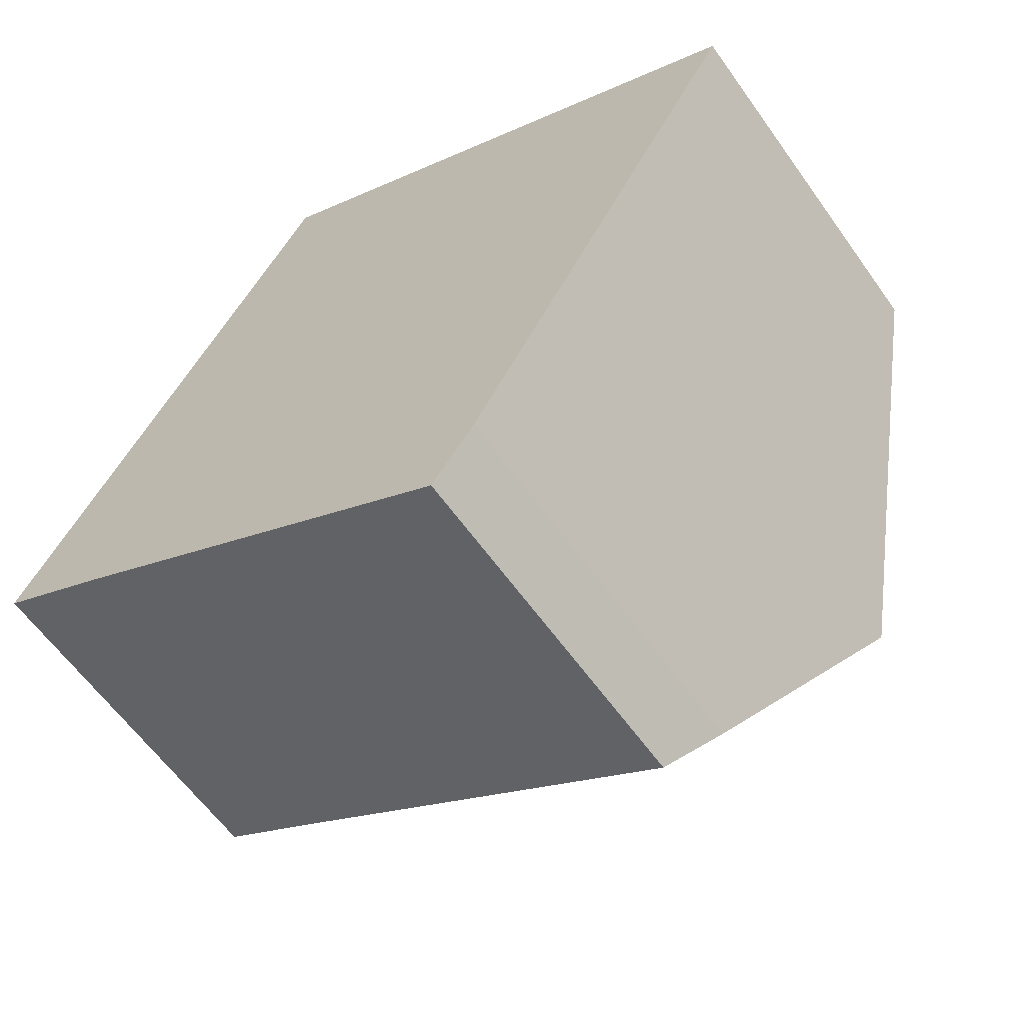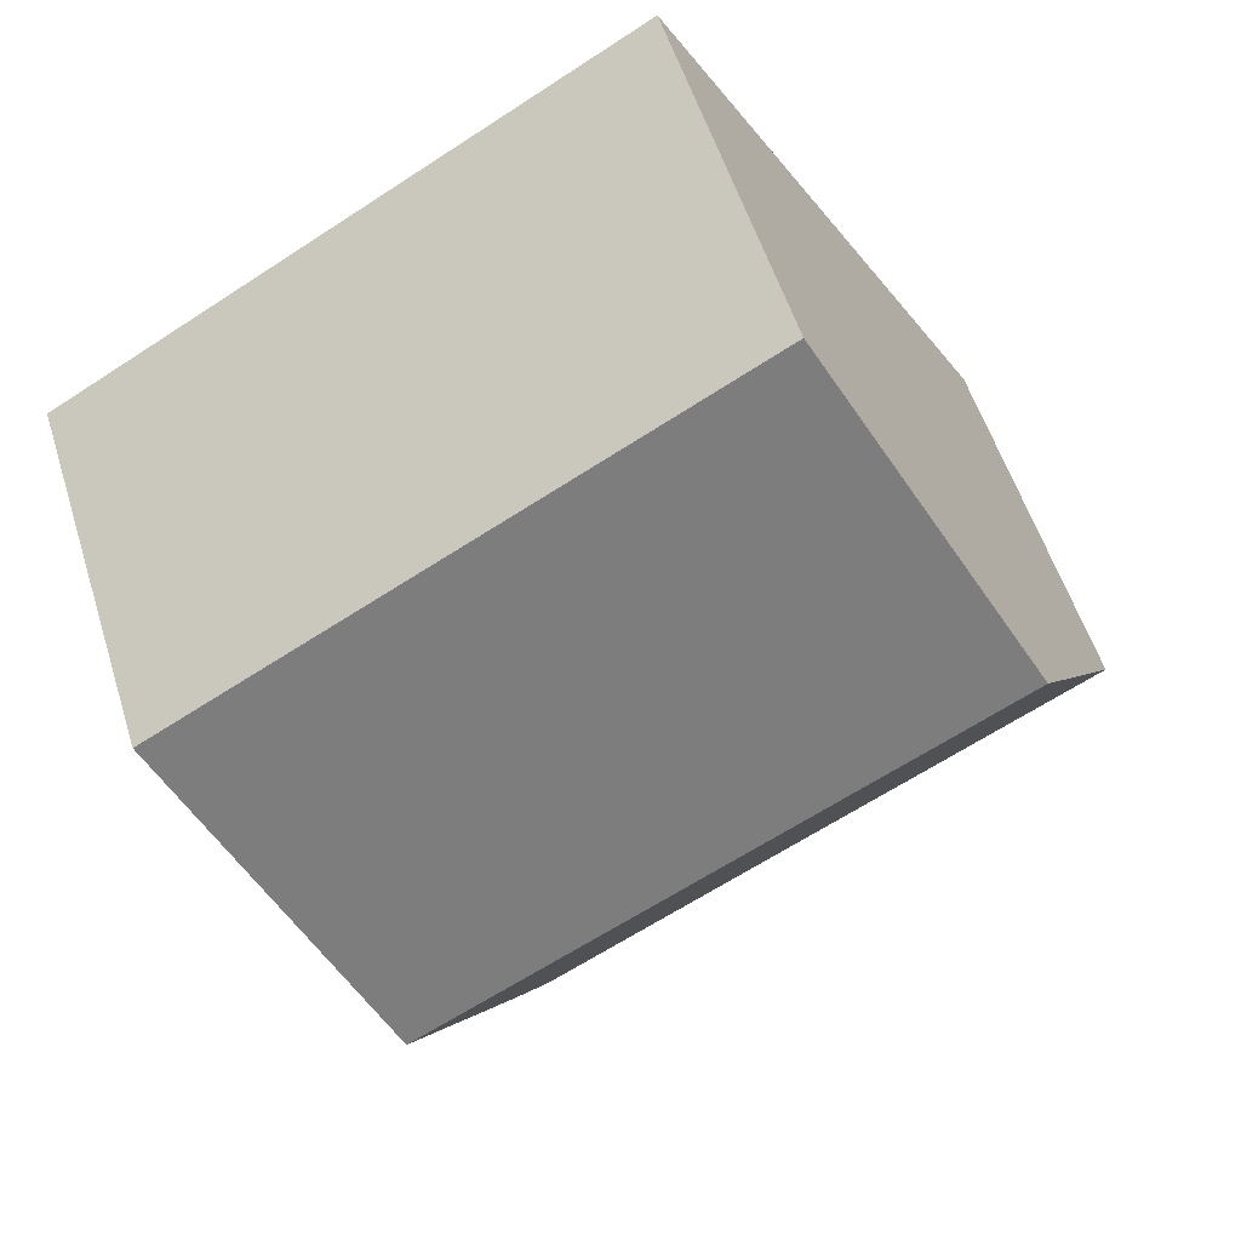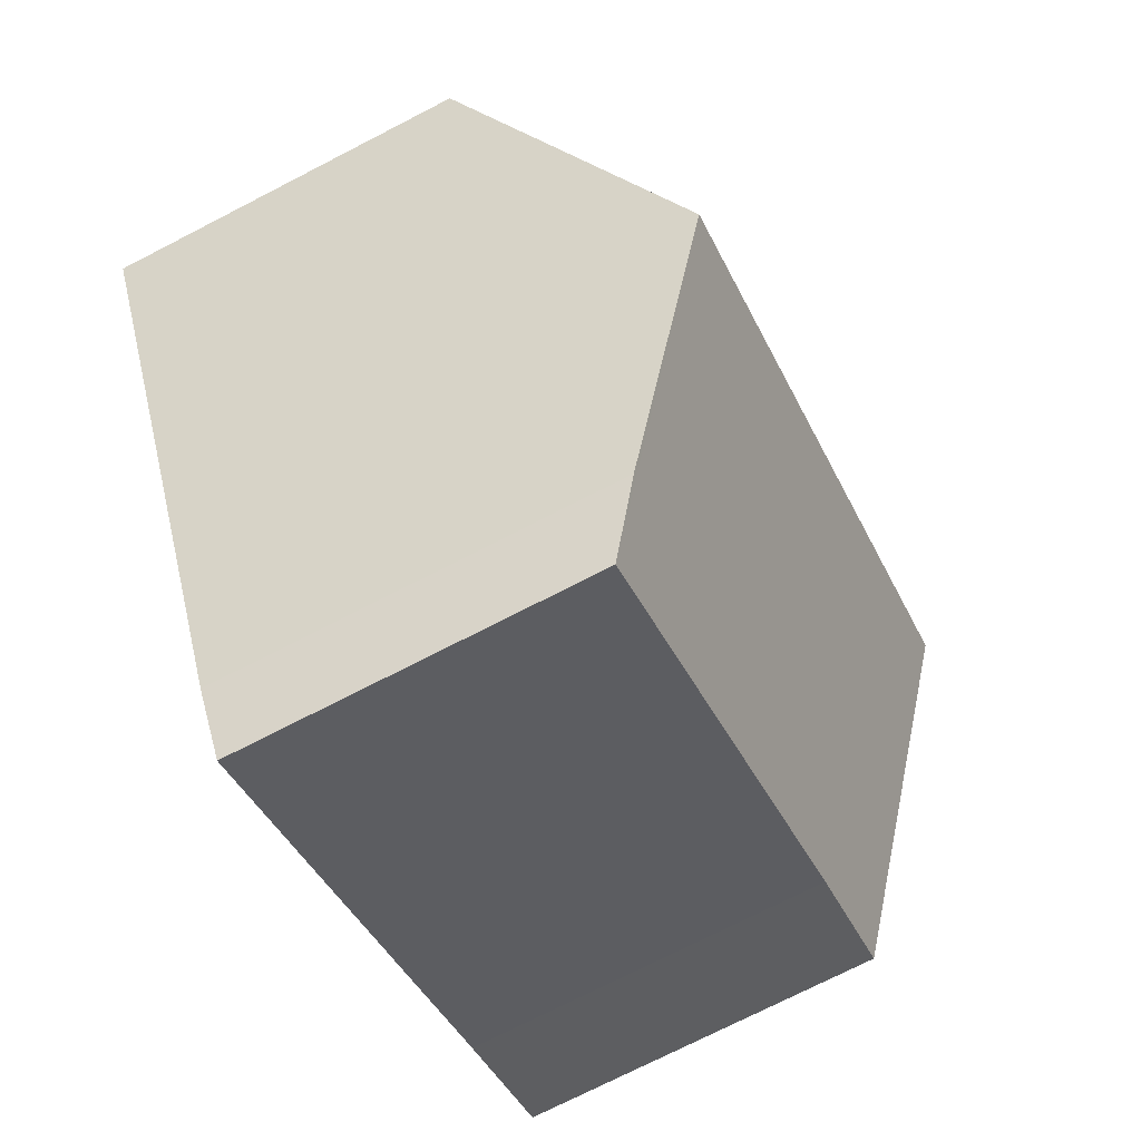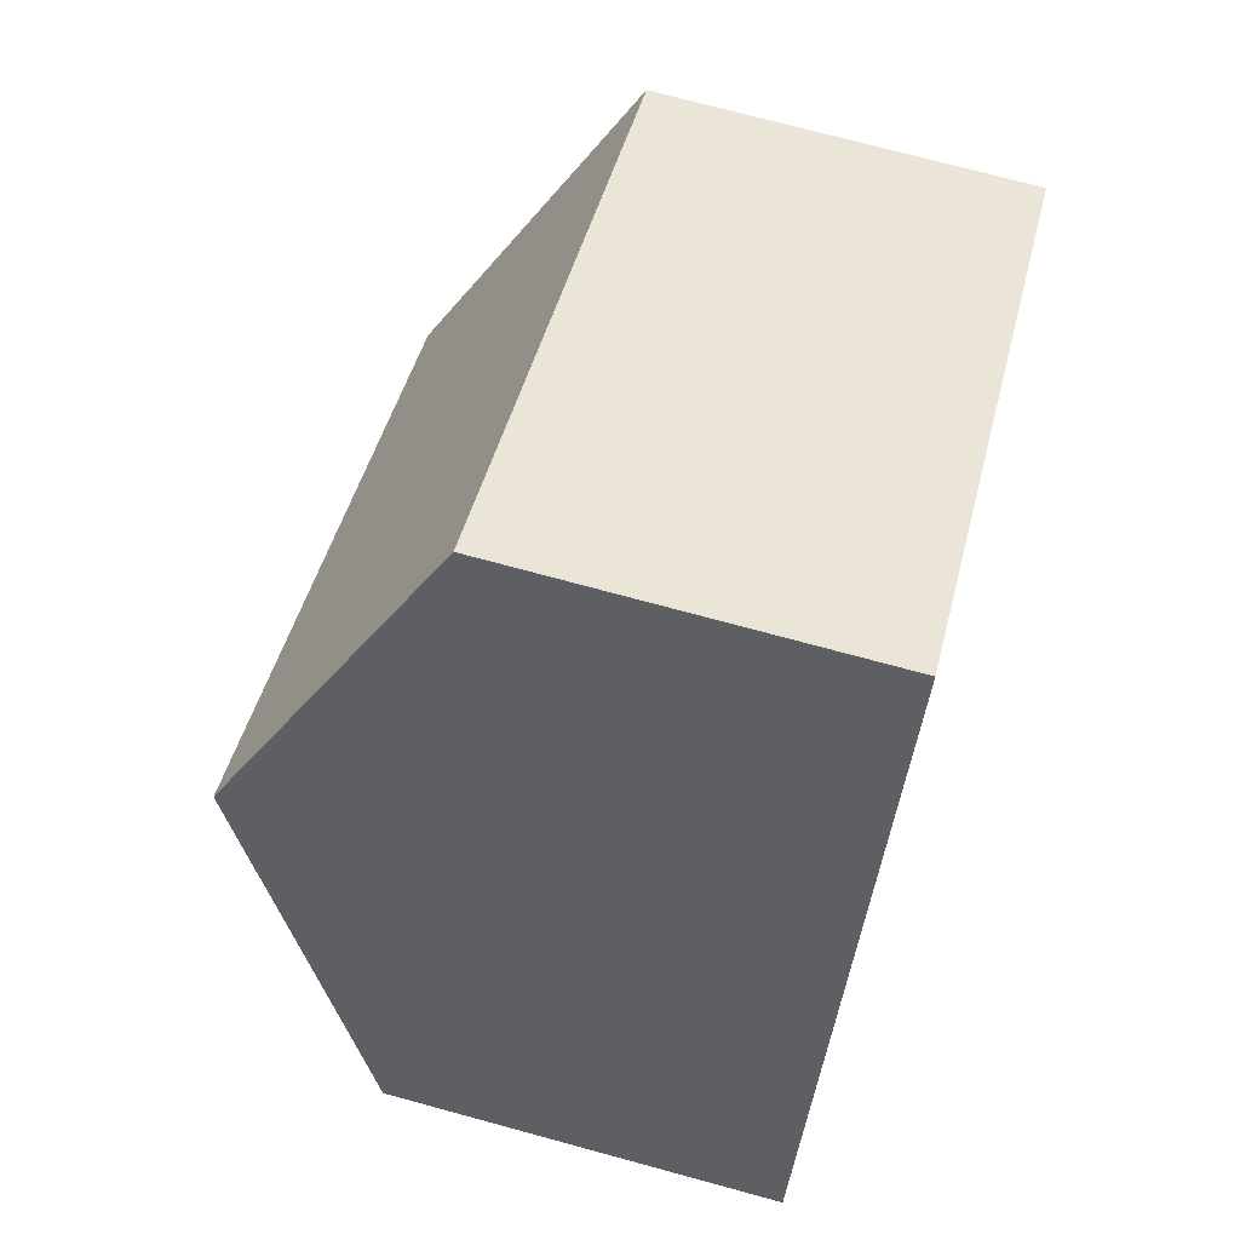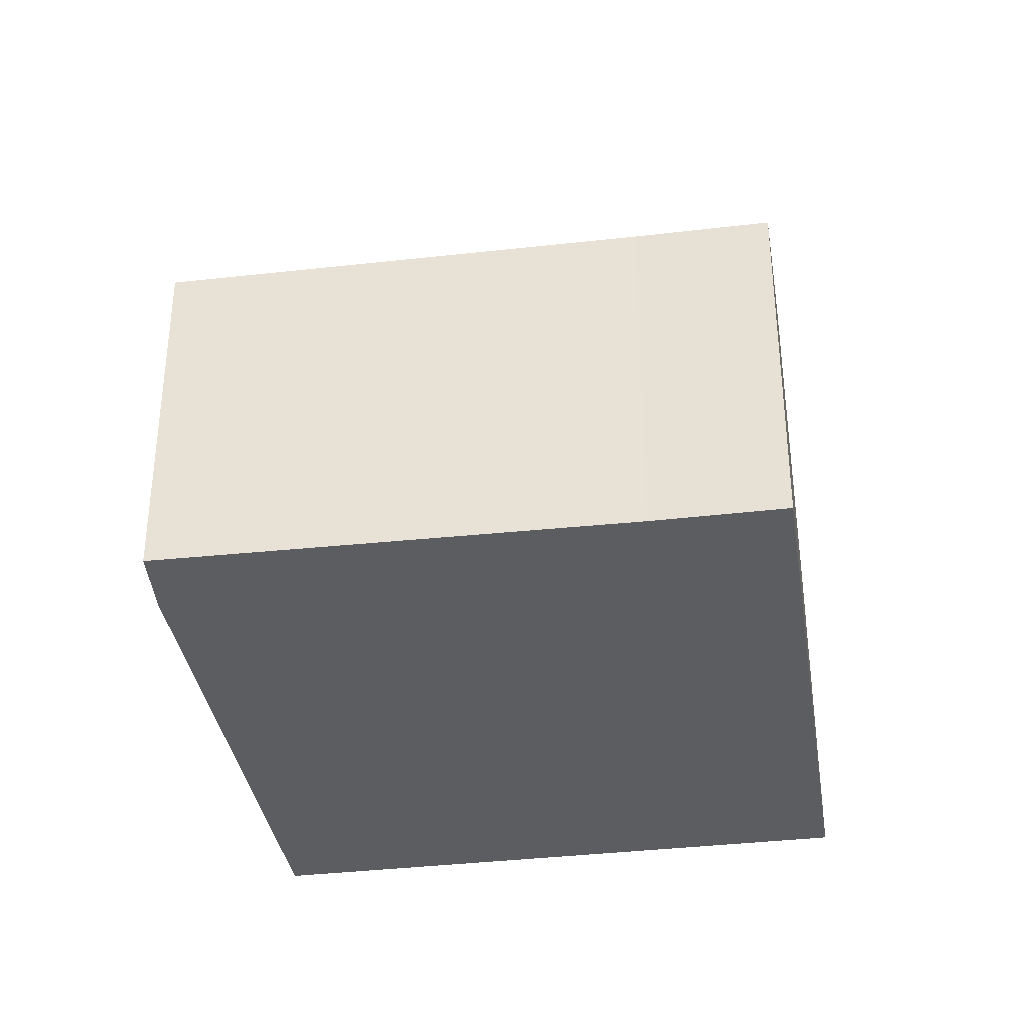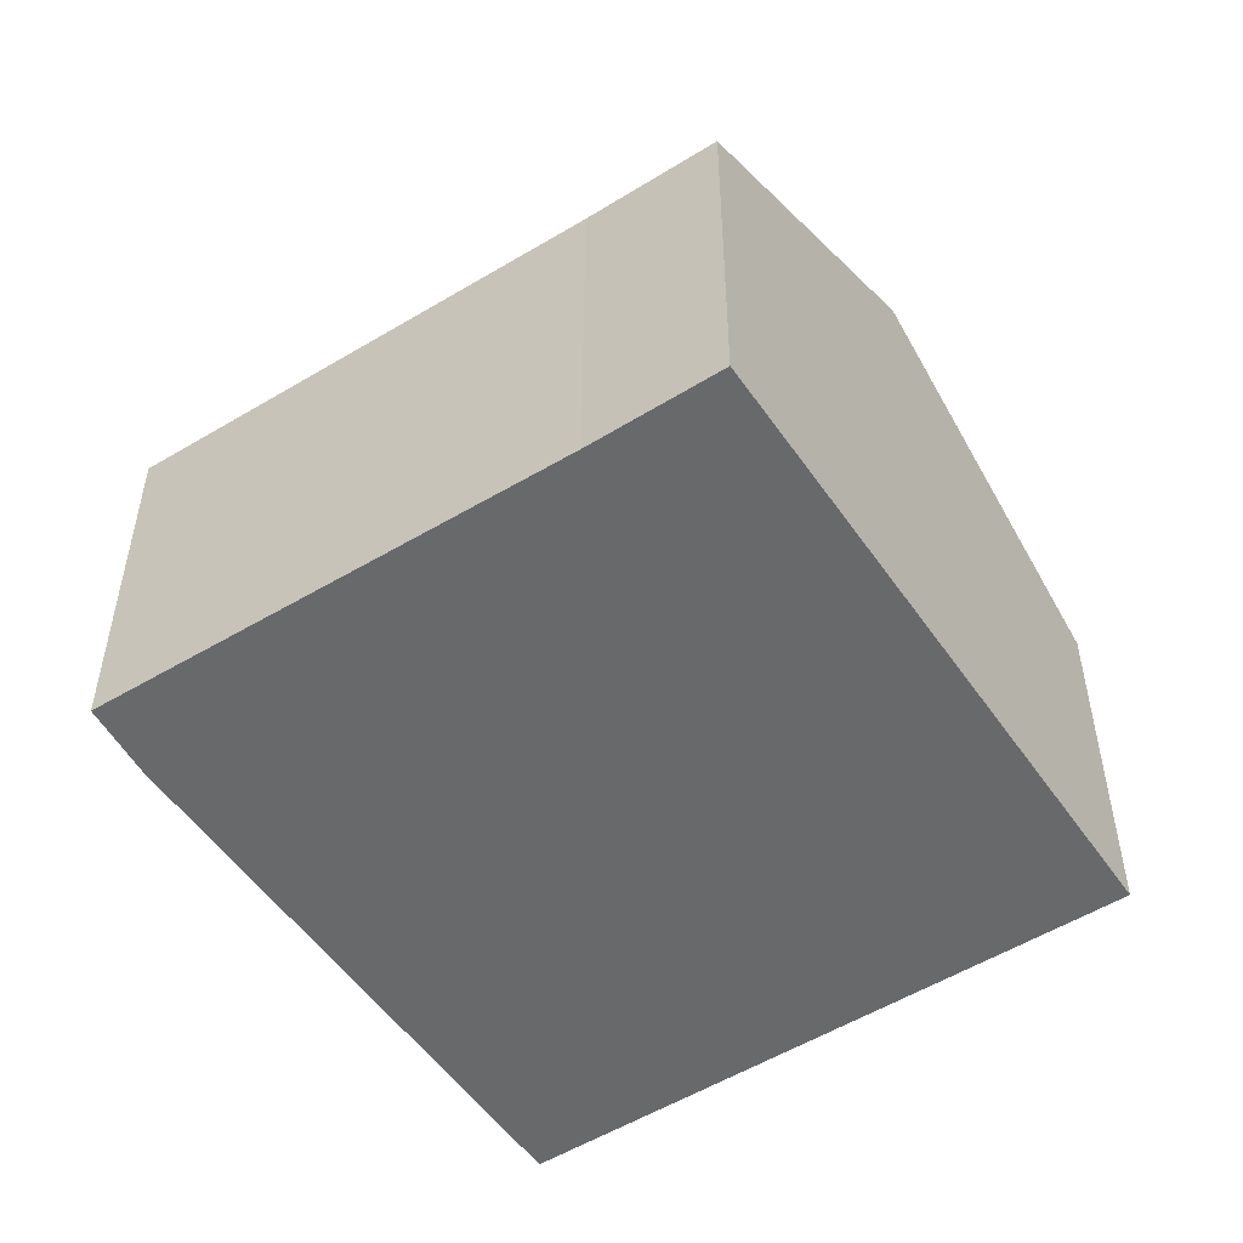
<metadata>
{"format":"obj","ext":"obj","renderer":"f3d","projection":"perspective","resolution":1024,"background":"white","views":[{"elev":-60.6,"azim":35.2,"up":"+Z"},{"elev":54.7,"azim":162.8,"up":"+Z"},{"elev":-73.8,"azim":117.2,"up":"+Z"},{"elev":72.9,"azim":-74.8,"up":"+Z"},{"elev":-36.0,"azim":-141.7,"up":"+Y"},{"elev":-52.6,"azim":-116.9,"up":"+Y"}]}
</metadata>
<code>
v  2.477 8.207 4.39
v  1.846 5.611 -1.041
v  0 5.611 3.436e-16
v  8.344 5.537 -4.873
v  10.98 8.207 -0.409
v  9.024 6.154 -3.882
v  13.5 5.565 4.058
v  4.997 5.565 8.857
v  9.024 2.377e-16 -3.882
v  8.344 2.984e-16 -4.873
v  10.98 2.504e-17 -0.409
v  13.5 -2.485e-16 4.058
v  1.846 6.374e-17 -1.041
v  0 0 0
v  2.477 -2.688e-16 4.39
v  4.997 -5.423e-16 8.857
g defaultobject
f 1 2 3
f 2 1 4
f 4 1 5
f 4 5 6
f 7 1 8
f 1 7 5
f 9 4 6
f 4 9 10
f 5 9 6
f 9 5 7
f 9 7 11
f 11 7 12
f 4 13 2
f 13 4 10
f 13 3 2
f 3 13 14
f 14 1 3
f 1 14 8
f 8 14 15
f 8 15 16
f 16 7 8
f 7 16 12
f 15 12 16
f 12 15 14
f 12 14 13
f 12 13 10
f 12 10 11
f 11 10 9

</code>
